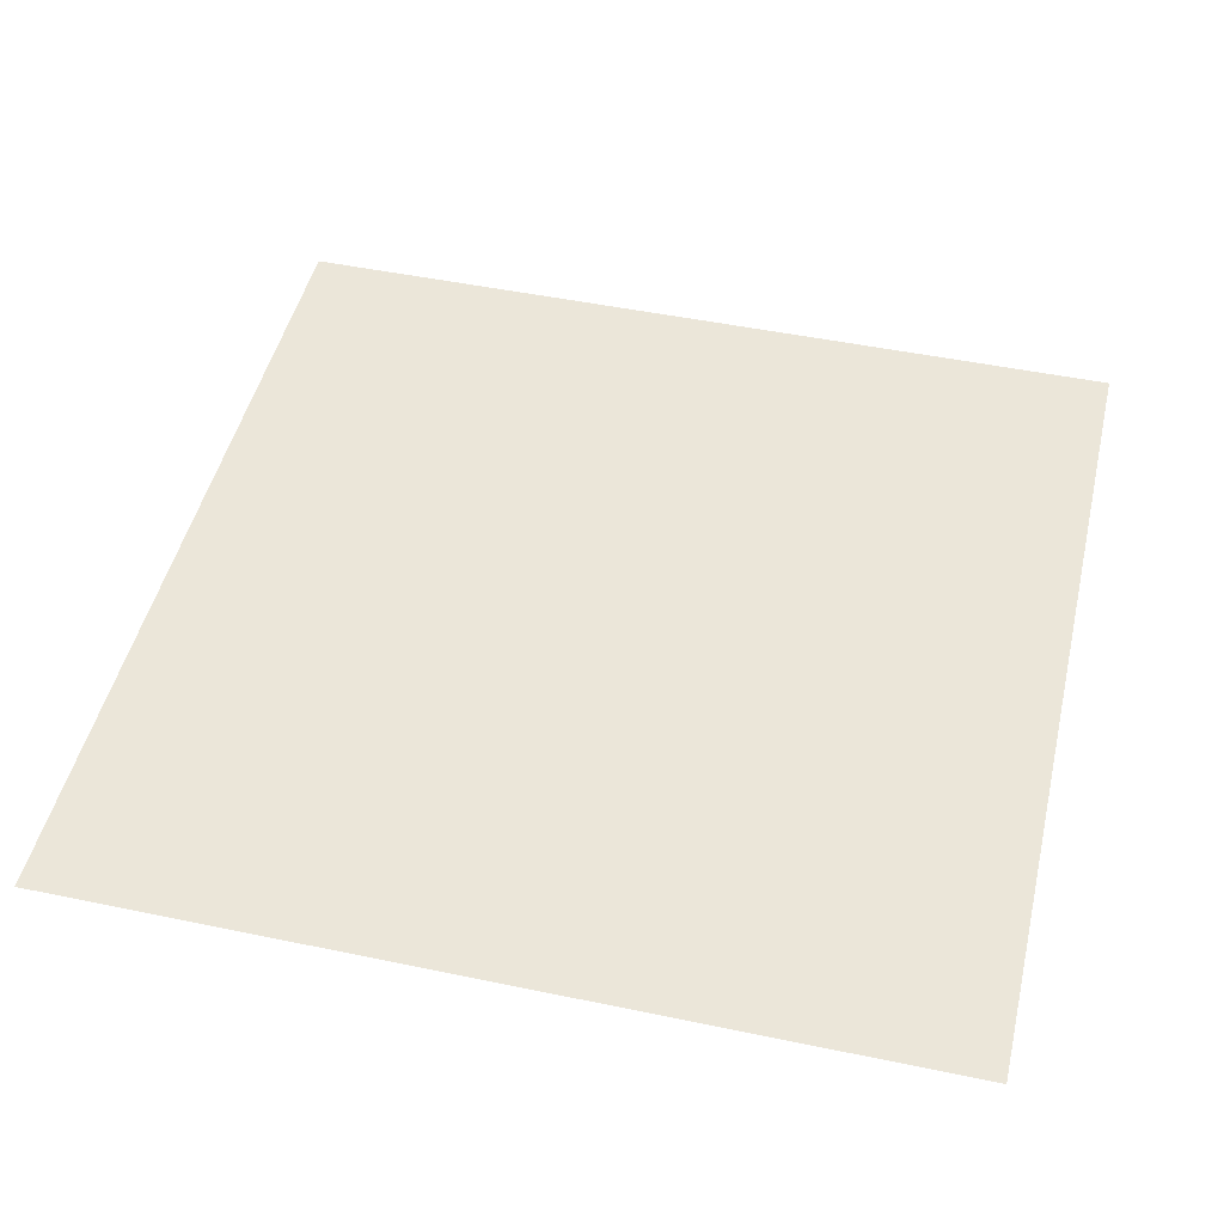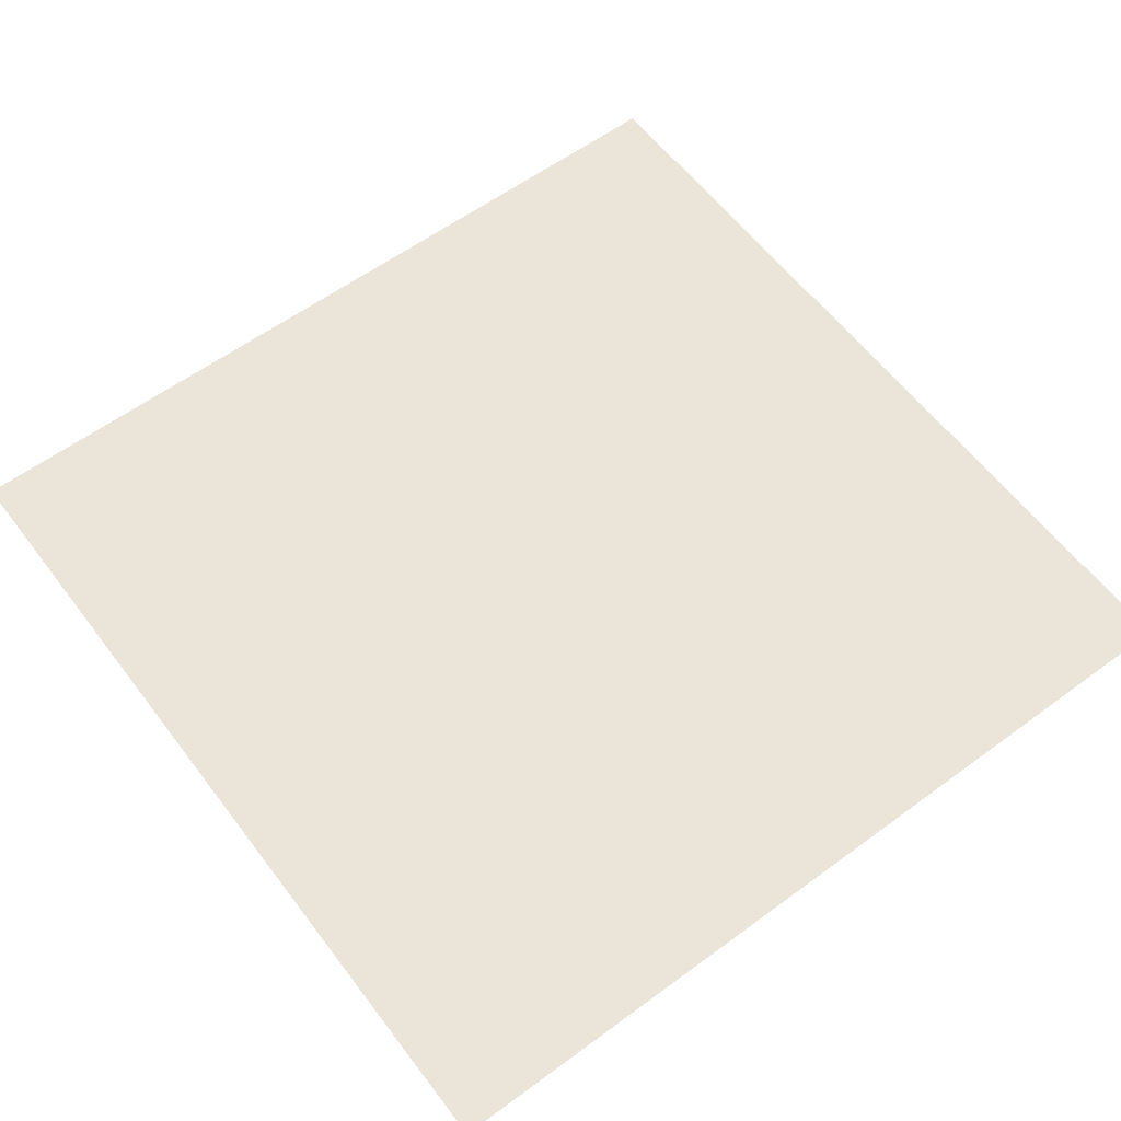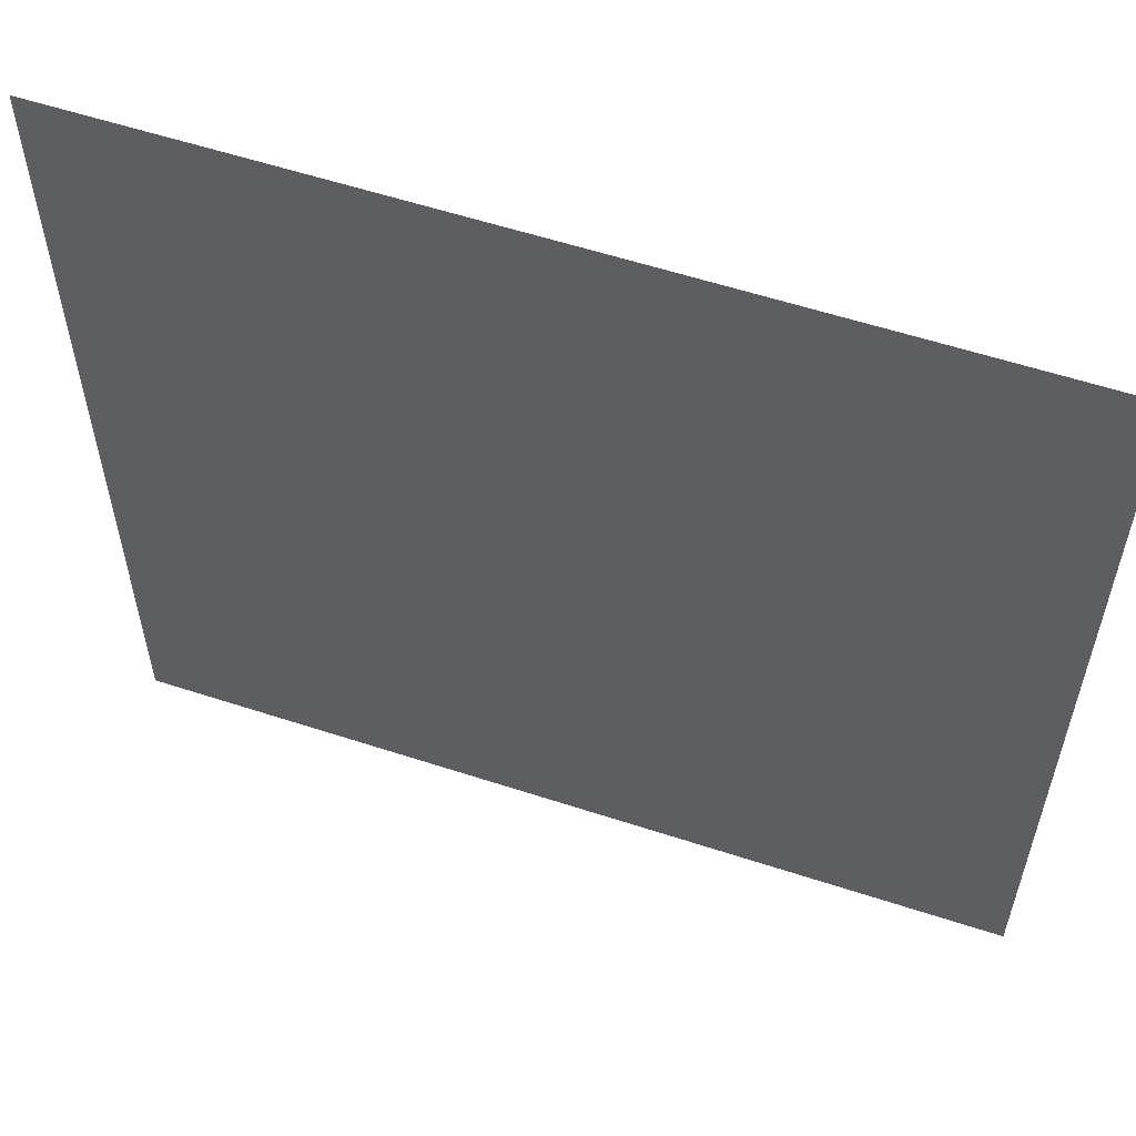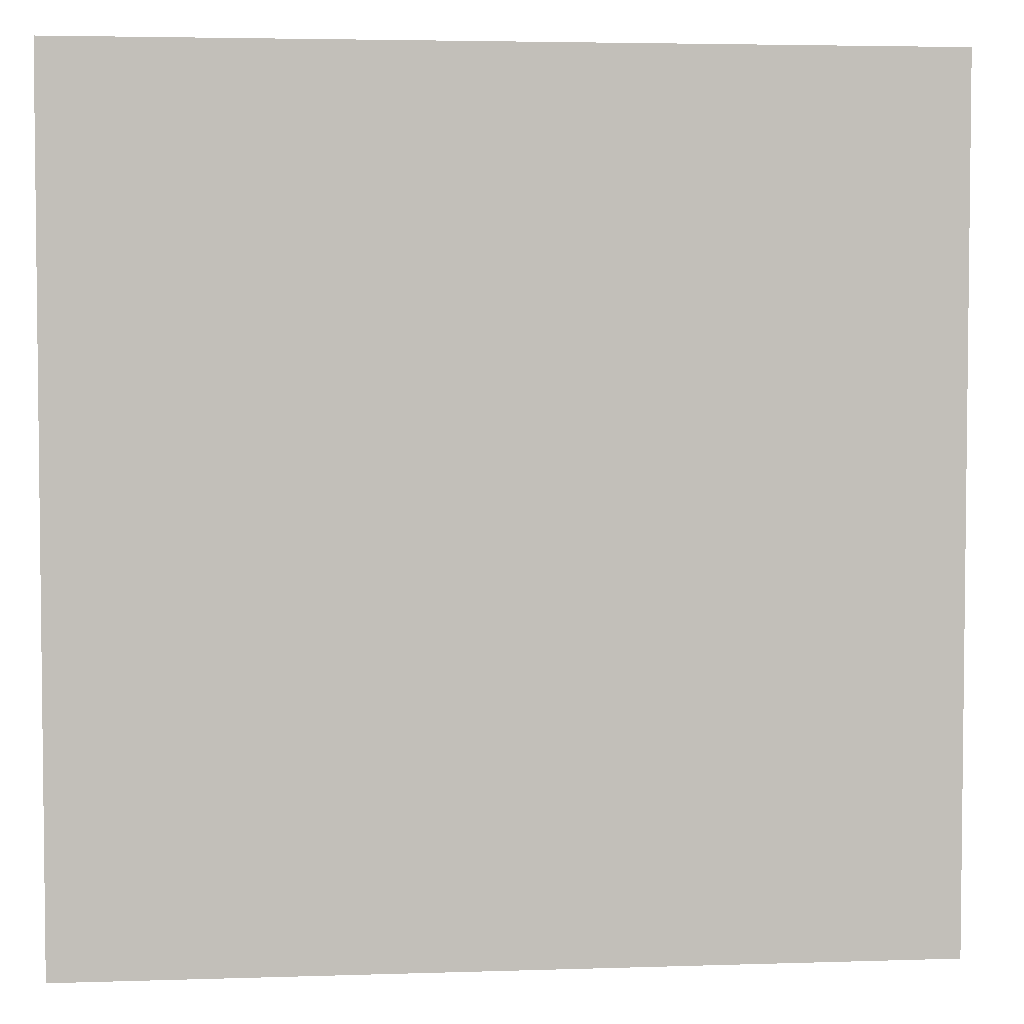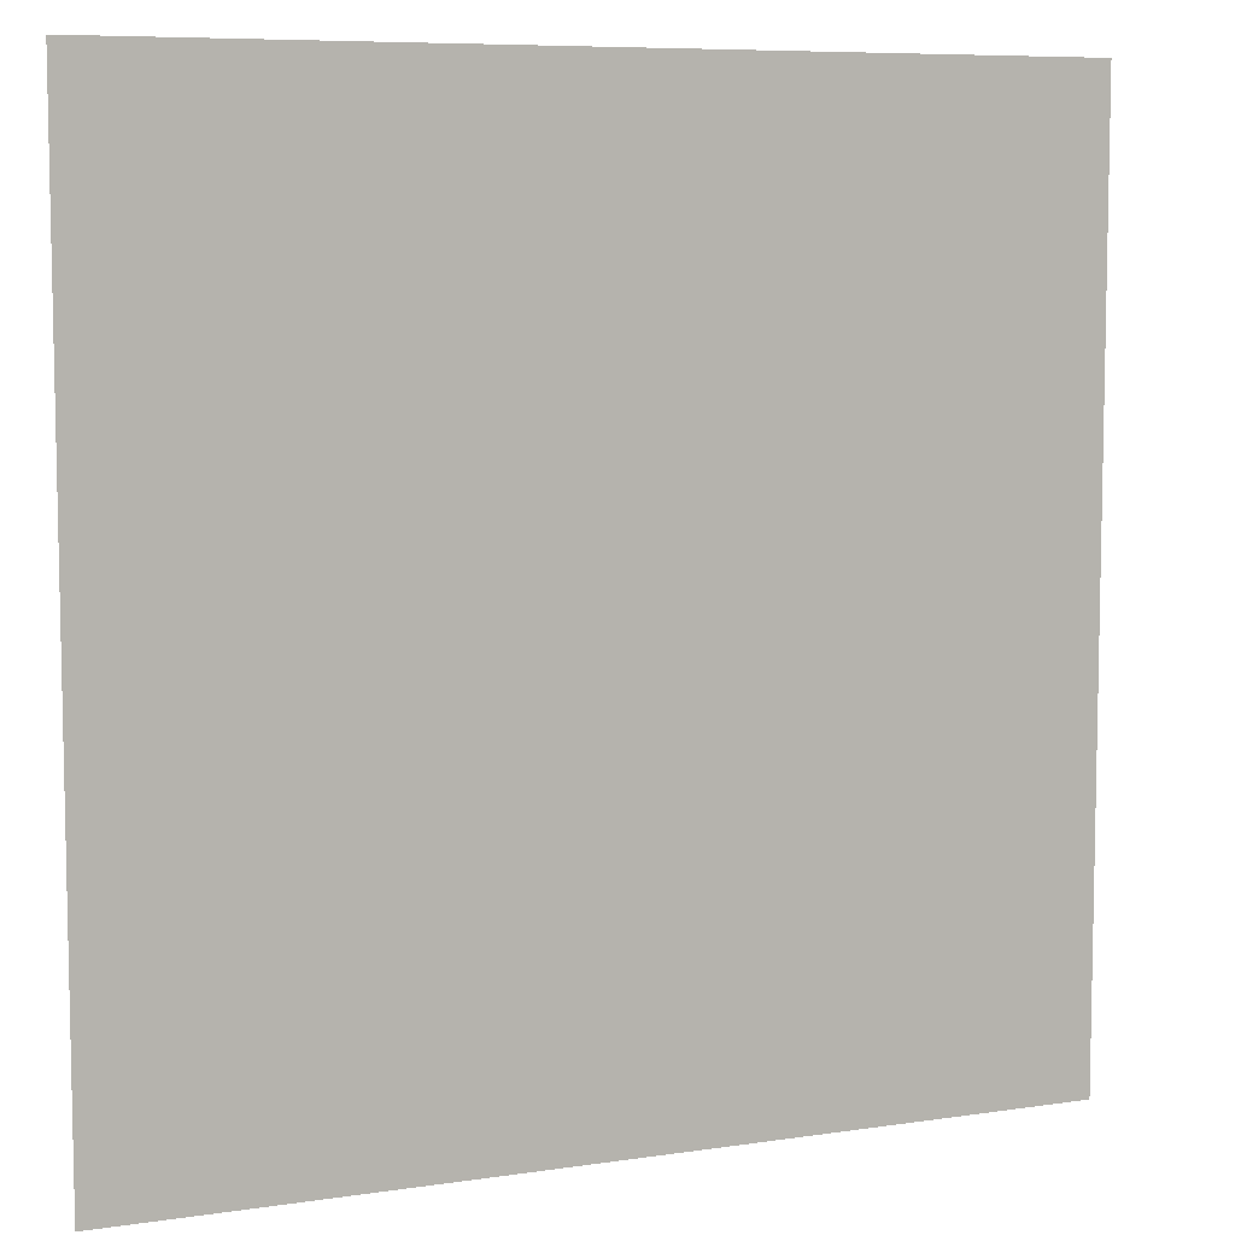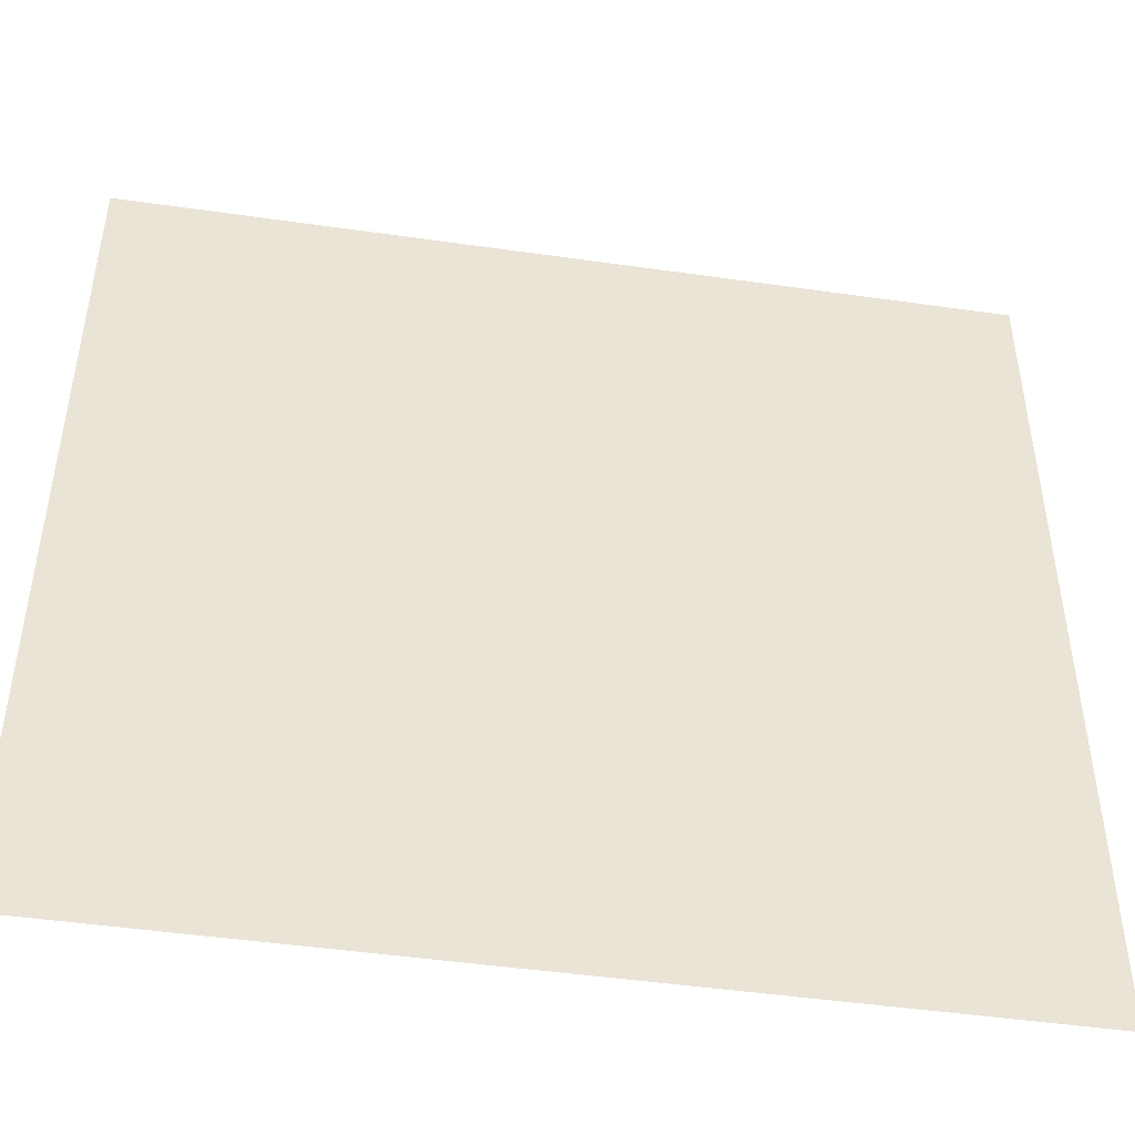
<metadata>
{"format":"obj","ext":"obj","renderer":"f3d","projection":"perspective","resolution":1024,"background":"white","views":[{"elev":47.9,"azim":13.2,"up":"+Y"},{"elev":59.6,"azim":-37.0,"up":"+Y"},{"elev":58.0,"azim":-161.3,"up":"+Z"},{"elev":4.0,"azim":173.8,"up":"+Z"},{"elev":7.6,"azim":157.0,"up":"+Z"},{"elev":-47.1,"azim":-9.2,"up":"+Z"}]}
</metadata>
<code>
o 평면
v -300 8e-06 100
v -100 8e-06 100
v -300 -8e-06 -100
v -100 -8e-06 -100
f 2 3 1
f 2 4 3
o 평면.001
v 100 8e-06 100
v 300 8e-06 100
v 100 -8e-06 -100
v 300 -8e-06 -100
f 6 7 5
f 6 8 7
o 평면.002
v -100 8e-06 100
v 100 8e-06 100
v -100 -8e-06 -100
v 100 -8e-06 -100
f 10 11 9
f 10 12 11
o 평면.003
v 100 8e-06 -100
v 300 8e-06 -100
v 100 -8e-06 -300
v 300 -8e-06 -300
f 14 15 13
f 14 16 15
o 평면.004
v -100 8e-06 -100
v 100 8e-06 -100
v -100 -8e-06 -300
v 100 -8e-06 -300
f 18 19 17
f 18 20 19
o 평면.005
v -300 8e-06 -100
v -100 8e-06 -100
v -300 -8e-06 -300
v -100 -8e-06 -300
f 22 23 21
f 22 24 23
o 평면.006
v 100 8e-06 300
v 300 8e-06 300
v 100 -8e-06 100
v 300 -8e-06 100
f 26 27 25
f 26 28 27
o 평면.007
v -300 8e-06 300
v -100 8e-06 300
v -300 -8e-06 100
v -100 -8e-06 100
f 30 31 29
f 30 32 31
o 평면.008
v -100 8e-06 300
v 100 8e-06 300
v -100 -8e-06 100
v 100 -8e-06 100
f 34 35 33
f 34 36 35

</code>
